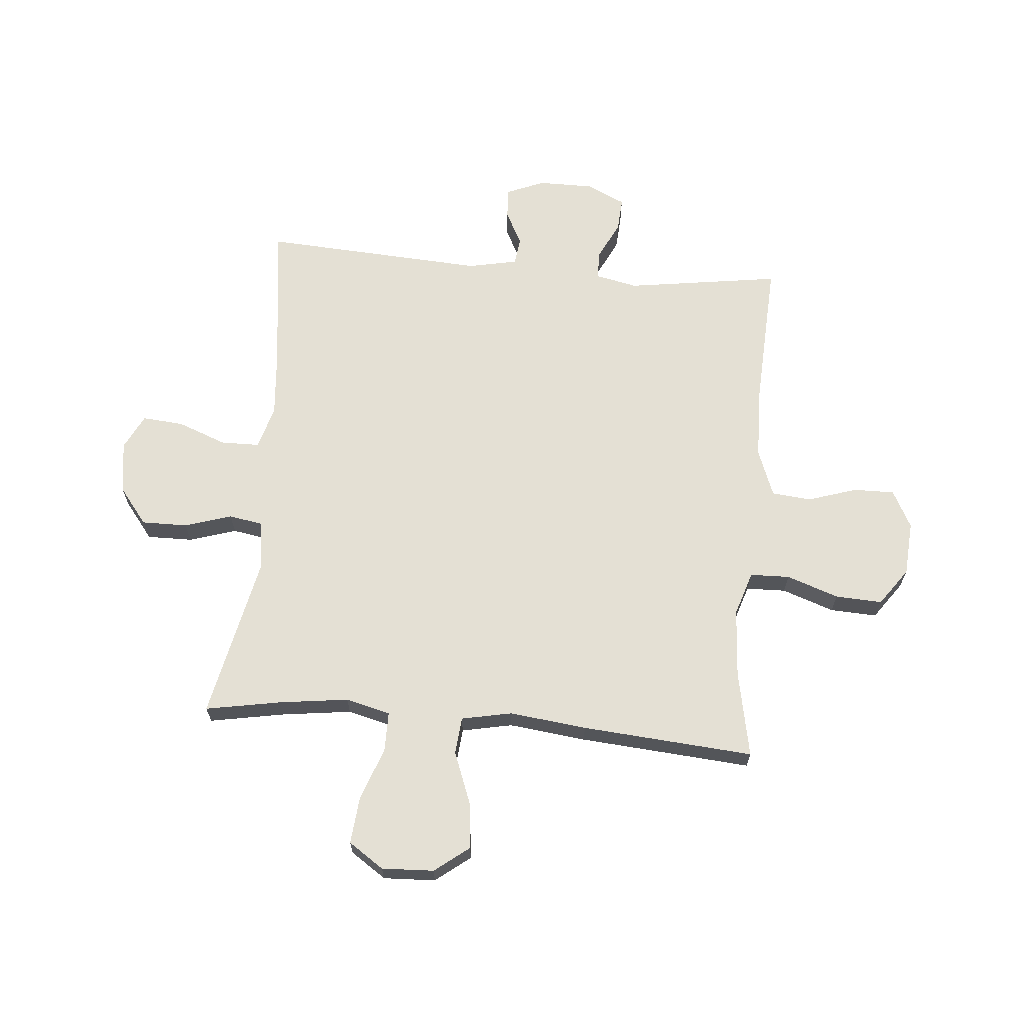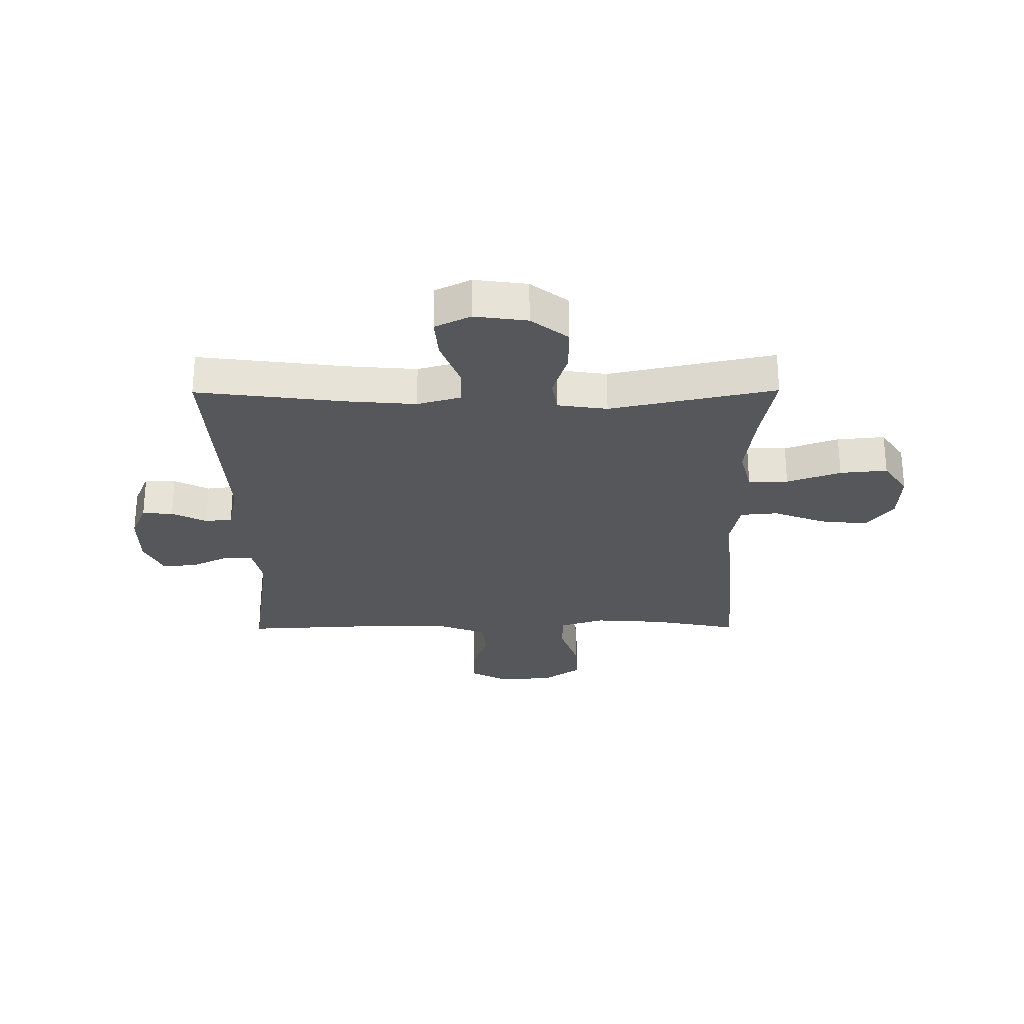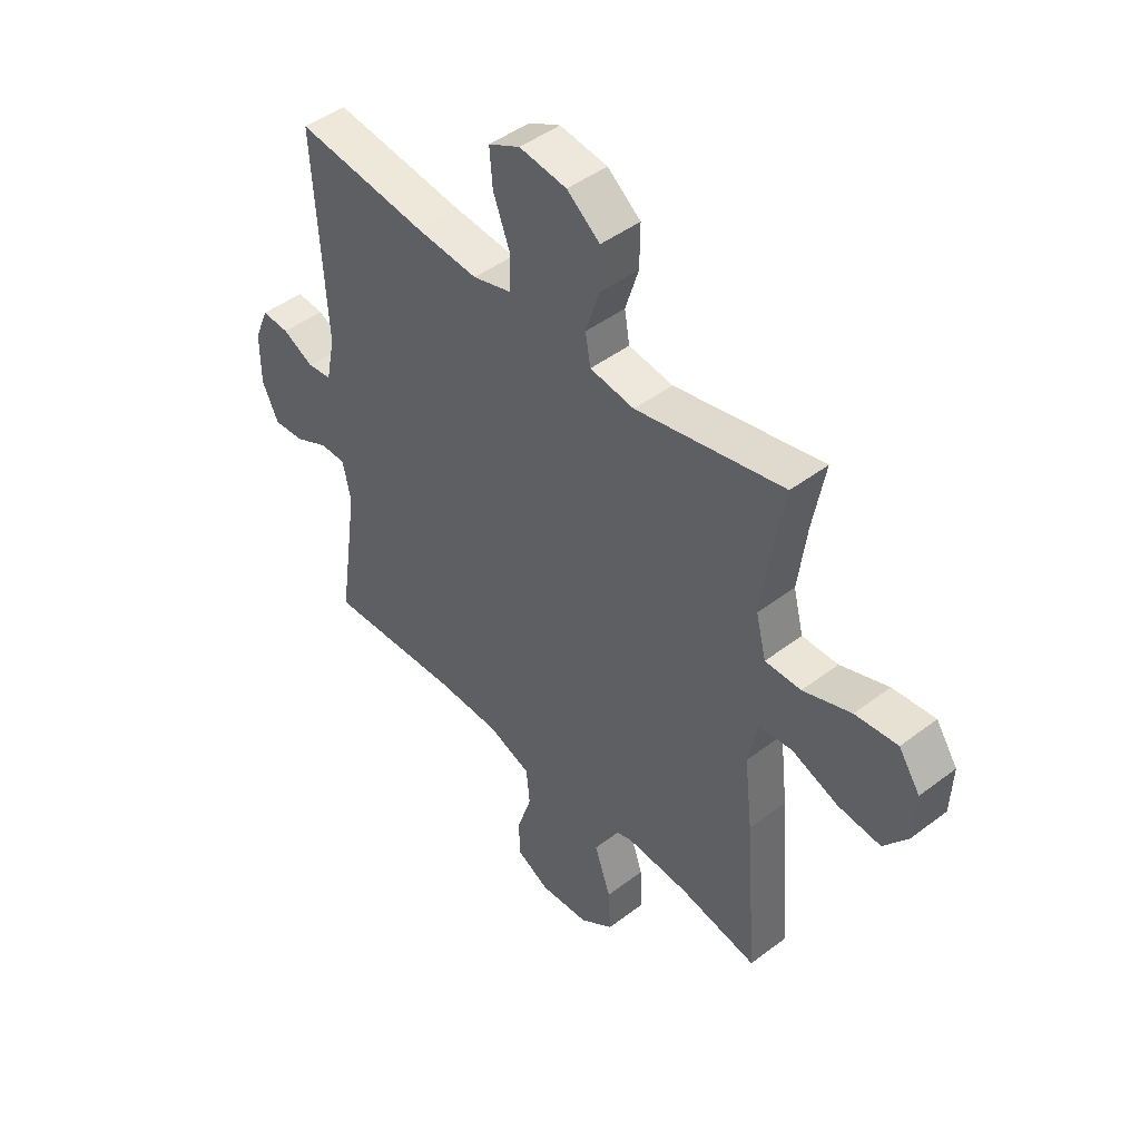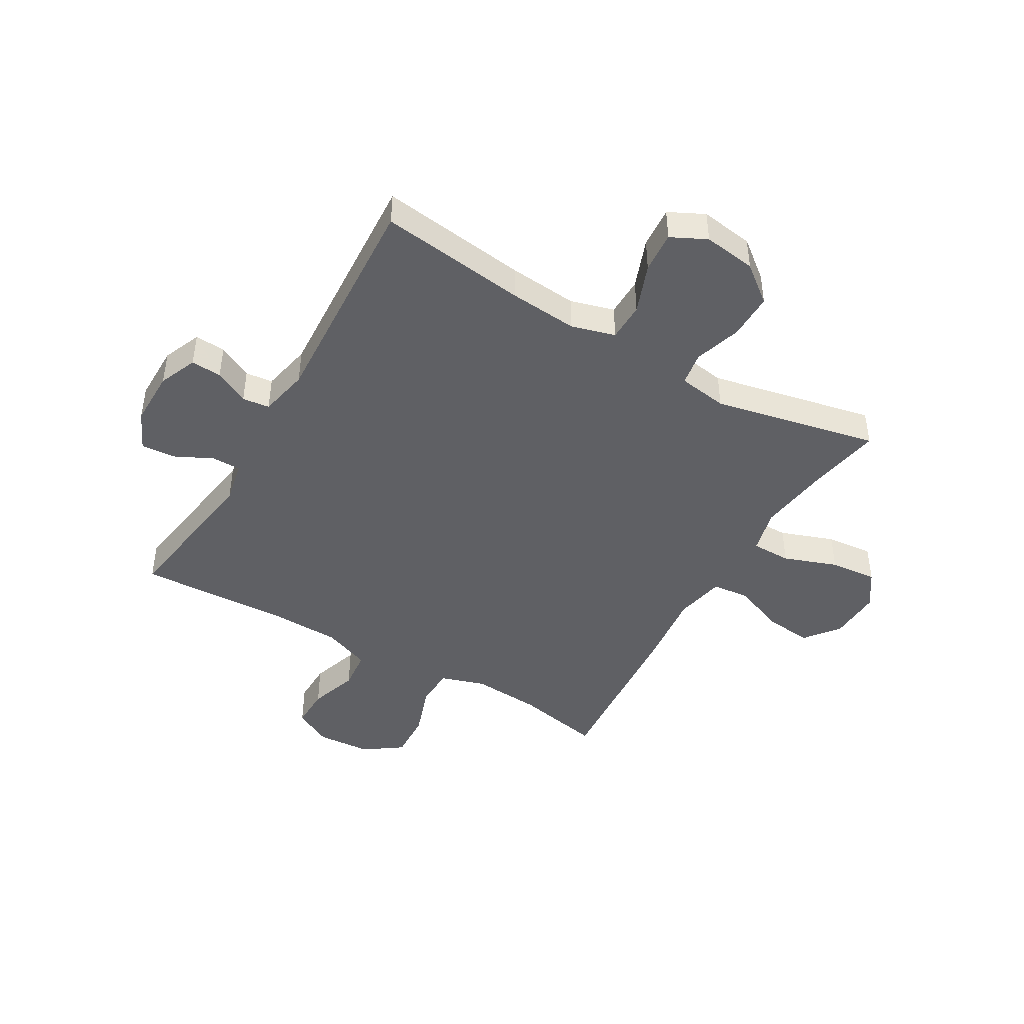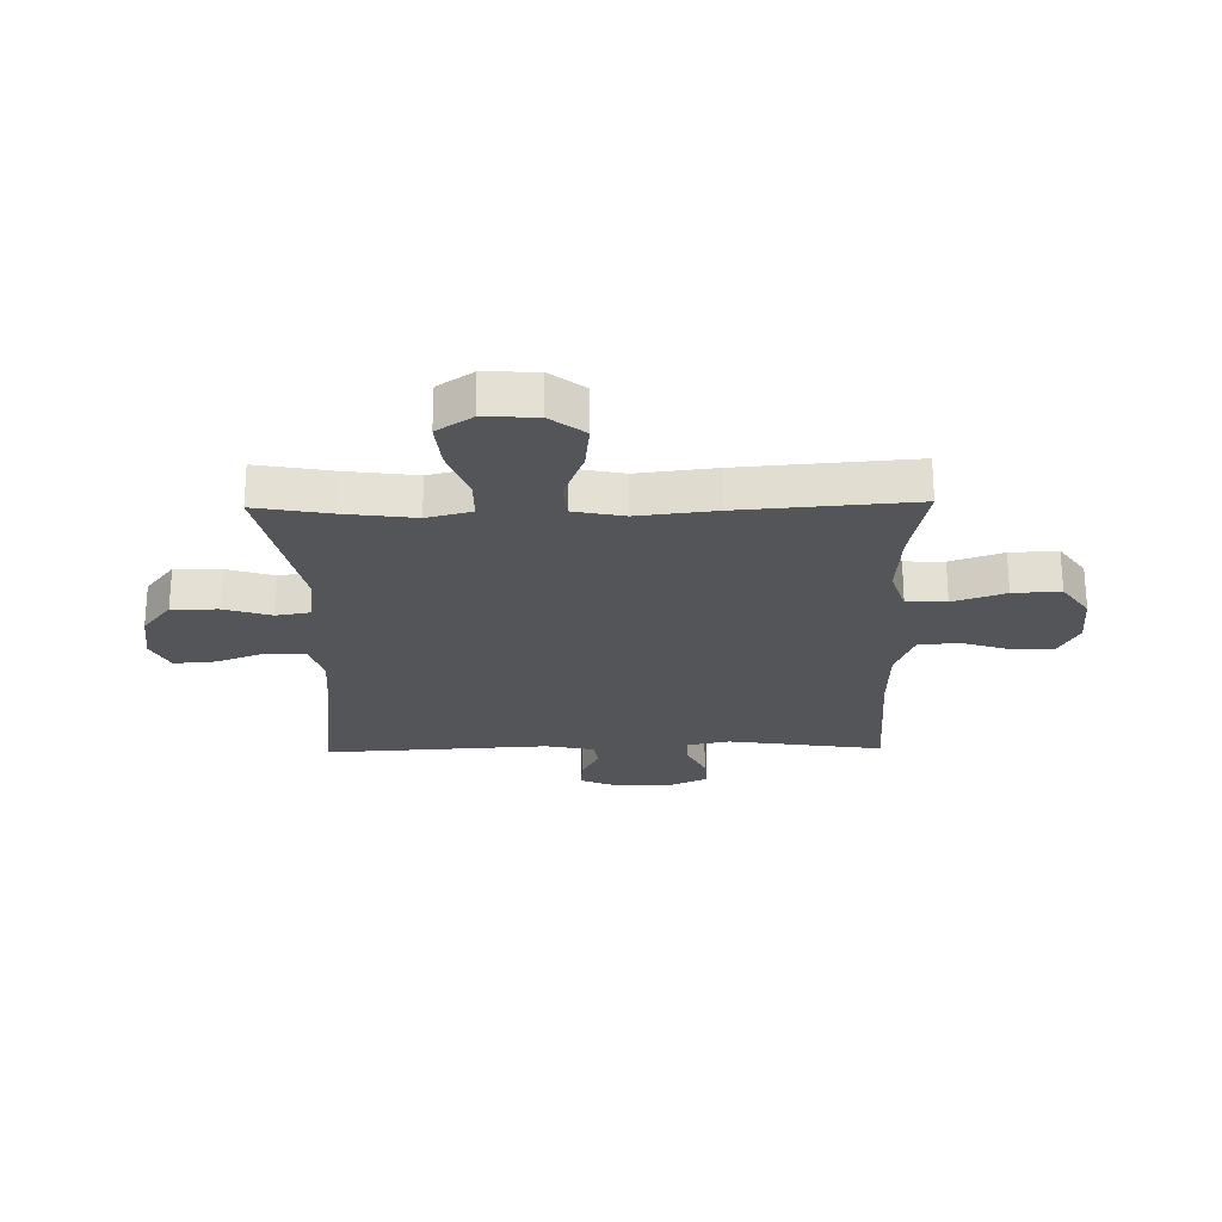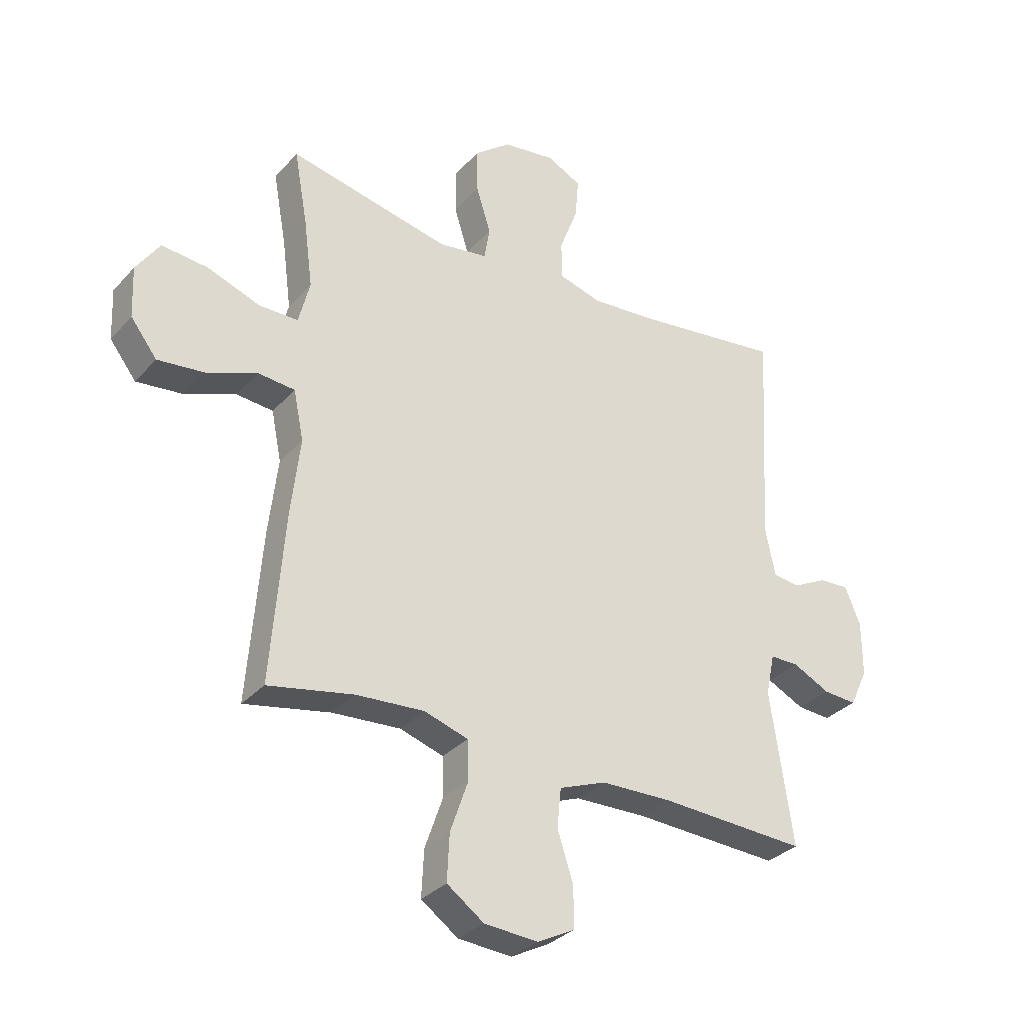
<metadata>
{"format":"obj","ext":"obj","renderer":"f3d","projection":"perspective","resolution":1024,"background":"white","views":[{"elev":66.1,"azim":95.0,"up":"+Y"},{"elev":-26.9,"azim":0.4,"up":"+Y"},{"elev":45.9,"azim":48.9,"up":"+Z"},{"elev":-44.9,"azim":-30.3,"up":"+Y"},{"elev":-24.0,"azim":91.1,"up":"+Y"},{"elev":-32.0,"azim":145.7,"up":"+Z"}]}
</metadata>
<code>
v 0.5 0.07 0.5
v 0.476 0.07 0.367
v 0.46 0.07 0.244
v 0.48 0.07 0.165
v 0.55 0.07 0.165
v 0.644 0.07 0.199
v 0.727 0.07 0.207
v 0.769 0.07 0.145
v 0.765 0.07 0.053
v 0.718 0.07 -0.008
v 0.635 0.07 0.001
v 0.544 0.07 0.036
v 0.478 0.07 0.03
v 0.46 0.07 -0.059
v 0.476 0.07 -0.196
v 0.5 0.07 -0.5
v 0.347 0.07 -0.47
v 0.225 0.07 -0.462
v 0.147 0.07 -0.487
v 0.145 0.07 -0.557
v 0.177 0.07 -0.649
v 0.181 0.07 -0.732
v 0.115 0.07 -0.779
v 0.019 0.07 -0.786
v -0.048 0.07 -0.751
v -0.047 0.07 -0.678
v -0.019 0.07 -0.592
v -0.026 0.07 -0.522
v -0.11 0.07 -0.49
v -0.237 0.07 -0.487
v -0.5 0.07 -0.5
v -0.46 0.07 -0.227
v -0.476 0.07 -0.152
v -0.527 0.07 -0.152
v -0.594 0.07 -0.185
v -0.654 0.07 -0.189
v -0.686 0.07 -0.121
v -0.686 0.07 -0.022
v -0.658 0.07 0.045
v -0.604 0.07 0.042
v -0.543 0.07 0.011
v -0.495 0.07 0.017
v -0.477 0.07 0.104
v -0.5 0.07 0.5
v -0.24 0.07 0.467
v -0.119 0.07 0.457
v -0.042 0.07 0.479
v -0.041 0.07 0.547
v -0.074 0.07 0.634
v -0.08 0.07 0.707
v -0.018 0.07 0.738
v 0.075 0.07 0.725
v 0.14 0.07 0.674
v 0.139 0.07 0.593
v 0.113 0.07 0.51
v 0.123 0.07 0.451
v 0.21 0.07 0.438
v 0.5 0 0.5
v 0.476 0 0.367
v 0.46 0 0.244
v 0.48 0 0.165
v 0.55 0 0.165
v 0.644 0 0.199
v 0.727 0 0.207
v 0.769 0 0.145
v 0.765 0 0.053
v 0.718 0 -0.008
v 0.635 0 0.001
v 0.544 0 0.036
v 0.478 0 0.03
v 0.46 0 -0.059
v 0.476 0 -0.196
v 0.5 0 -0.5
v 0.347 0 -0.47
v 0.225 0 -0.462
v 0.147 0 -0.487
v 0.145 0 -0.557
v 0.177 0 -0.649
v 0.181 0 -0.732
v 0.115 0 -0.779
v 0.019 0 -0.786
v -0.048 0 -0.751
v -0.047 0 -0.678
v -0.019 0 -0.592
v -0.026 0 -0.522
v -0.11 0 -0.49
v -0.237 0 -0.487
v -0.5 0 -0.5
v -0.46 0 -0.227
v -0.476 0 -0.152
v -0.527 0 -0.152
v -0.594 0 -0.185
v -0.654 0 -0.189
v -0.686 0 -0.121
v -0.686 0 -0.022
v -0.658 0 0.045
v -0.604 0 0.042
v -0.543 0 0.011
v -0.495 0 0.017
v -0.477 0 0.104
v -0.5 0 0.5
v -0.24 0 0.467
v -0.119 0 0.457
v -0.042 0 0.479
v -0.041 0 0.547
v -0.074 0 0.634
v -0.08 0 0.707
v -0.018 0 0.738
v 0.075 0 0.725
v 0.14 0 0.674
v 0.139 0 0.593
v 0.113 0 0.51
v 0.123 0 0.451
v 0.21 0 0.438
f 52 53 54 55
f 52 55 56
f 51 52 56
f 48 49 50 51
f 47 48 51 56
f 46 47 56
f 43 44 45
f 42 43 45 46
f 38 39 40 41
f 38 41 42
f 37 38 42
f 34 35 36 37
f 33 34 37 42
f 32 33 42 46
f 30 31 32 46
f 24 25 26 27
f 24 27 28
f 23 24 28
f 20 21 22 23
f 19 20 23 28
f 18 19 28 29
f 14 15 16 17
f 13 14 17 18
f 9 10 11 12
f 7 8 9 12
f 5 6 7 12
f 4 5 12 13
f 3 4 13 18
f 57 1 2
f 30 46 56 57
f 18 29 30 57
f 2 3 18 57
f 112 111 110 109
f 113 112 109
f 113 109 108
f 108 107 106 105
f 113 108 105 104
f 113 104 103
f 102 101 100
f 103 102 100 99
f 98 97 96 95
f 99 98 95
f 99 95 94
f 94 93 92 91
f 99 94 91 90
f 103 99 90 89
f 103 89 88 87
f 84 83 82 81
f 85 84 81
f 85 81 80
f 80 79 78 77
f 85 80 77 76
f 86 85 76 75
f 74 73 72 71
f 75 74 71 70
f 69 68 67 66
f 69 66 65 64
f 69 64 63 62
f 70 69 62 61
f 75 70 61 60
f 59 58 114
f 114 113 103 87
f 114 87 86 75
f 114 75 60 59
f 1 58 59 2
f 2 59 60 3
f 3 60 61 4
f 4 61 62 5
f 5 62 63 6
f 6 63 64 7
f 7 64 65 8
f 8 65 66 9
f 9 66 67 10
f 10 67 68 11
f 11 68 69 12
f 12 69 70 13
f 13 70 71 14
f 14 71 72 15
f 15 72 73 16
f 16 73 74 17
f 17 74 75 18
f 18 75 76 19
f 19 76 77 20
f 20 77 78 21
f 21 78 79 22
f 22 79 80 23
f 23 80 81 24
f 24 81 82 25
f 25 82 83 26
f 26 83 84 27
f 27 84 85 28
f 28 85 86 29
f 29 86 87 30
f 30 87 88 31
f 31 88 89 32
f 32 89 90 33
f 33 90 91 34
f 34 91 92 35
f 35 92 93 36
f 36 93 94 37
f 37 94 95 38
f 38 95 96 39
f 39 96 97 40
f 40 97 98 41
f 41 98 99 42
f 42 99 100 43
f 43 100 101 44
f 44 101 102 45
f 45 102 103 46
f 46 103 104 47
f 47 104 105 48
f 48 105 106 49
f 49 106 107 50
f 50 107 108 51
f 51 108 109 52
f 52 109 110 53
f 53 110 111 54
f 54 111 112 55
f 55 112 113 56
f 56 113 114 57
f 57 114 58 1

</code>
